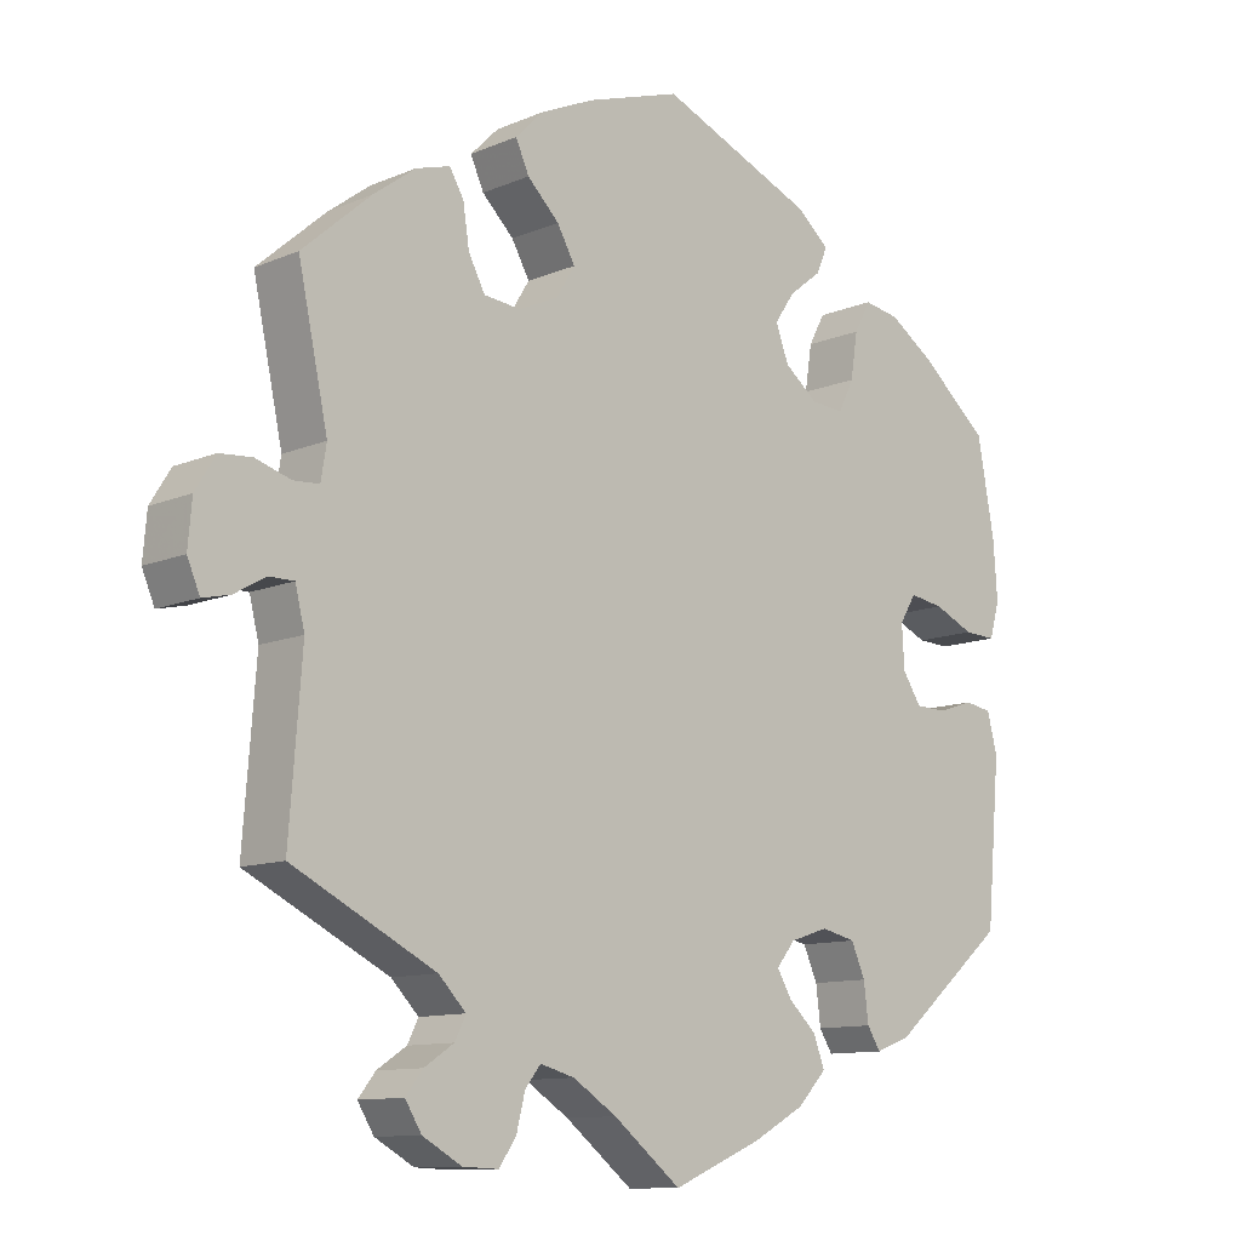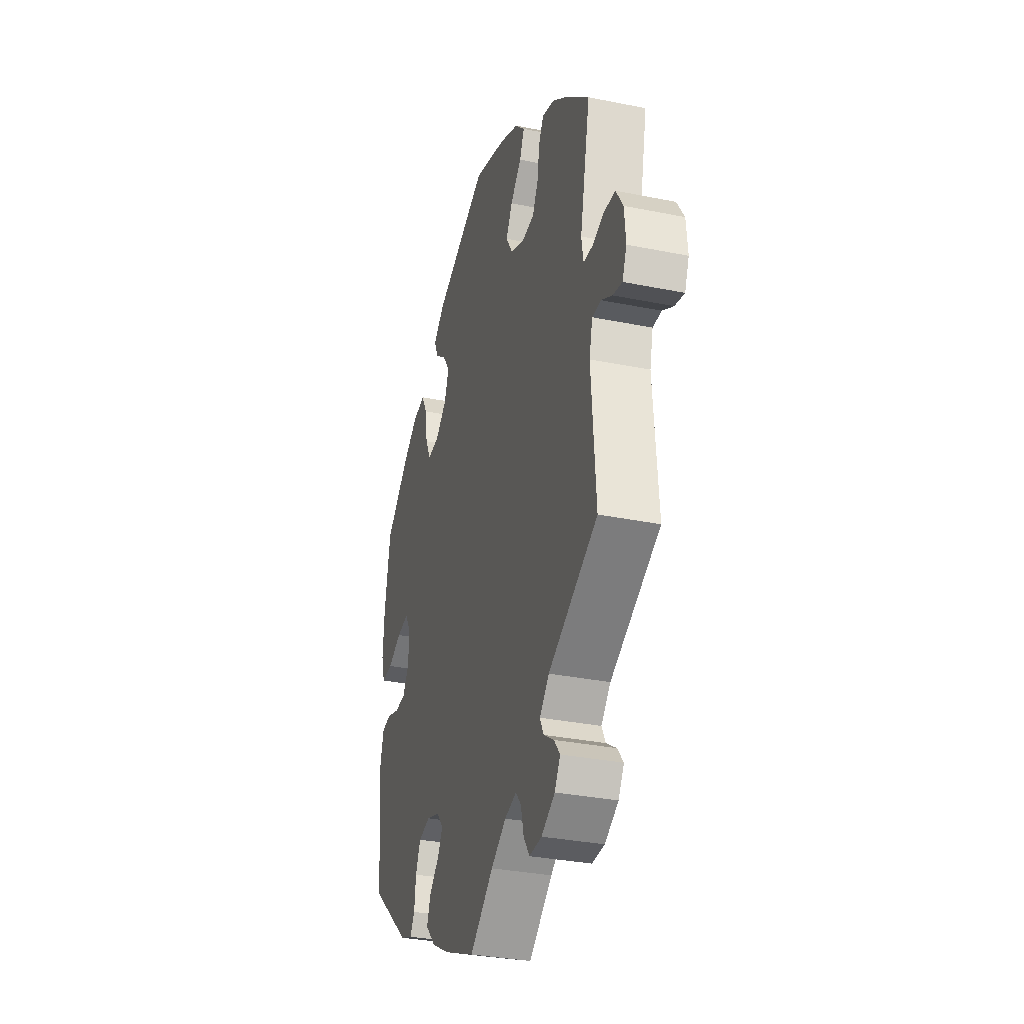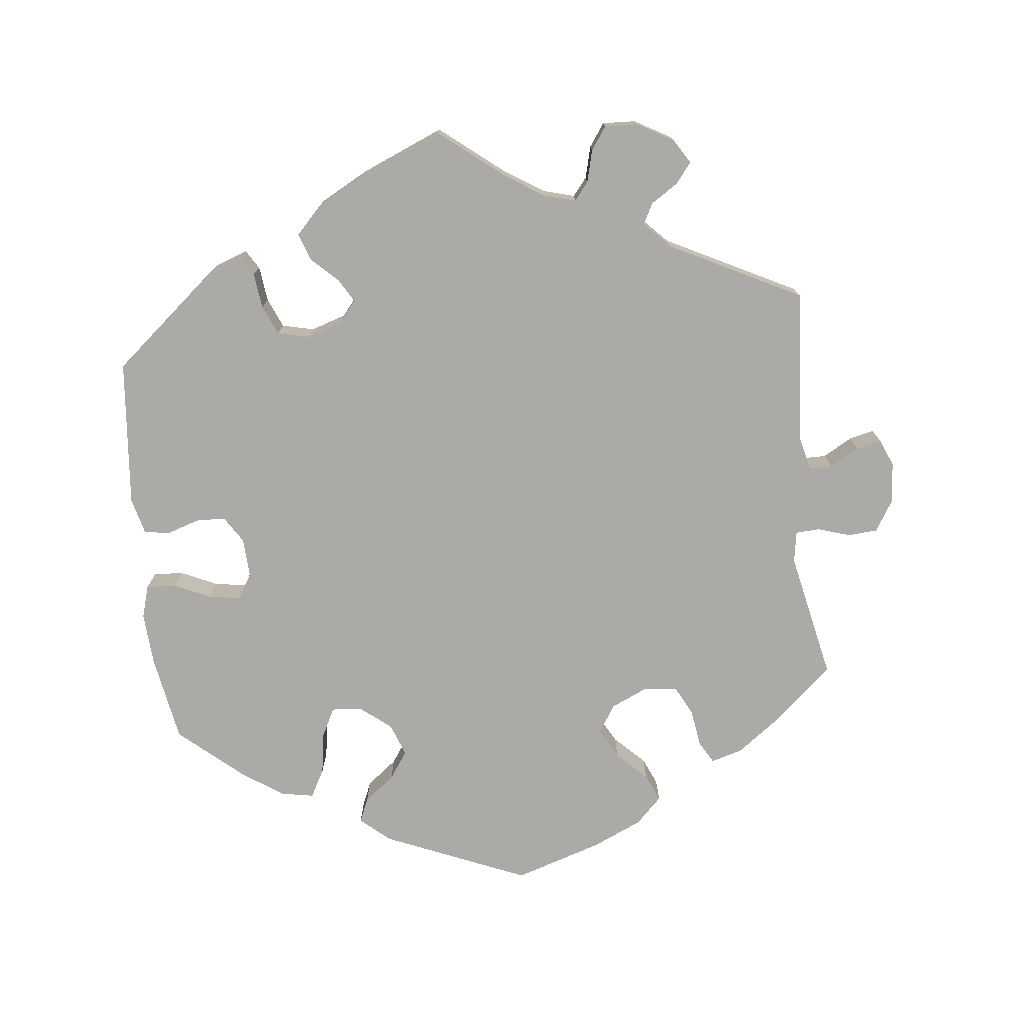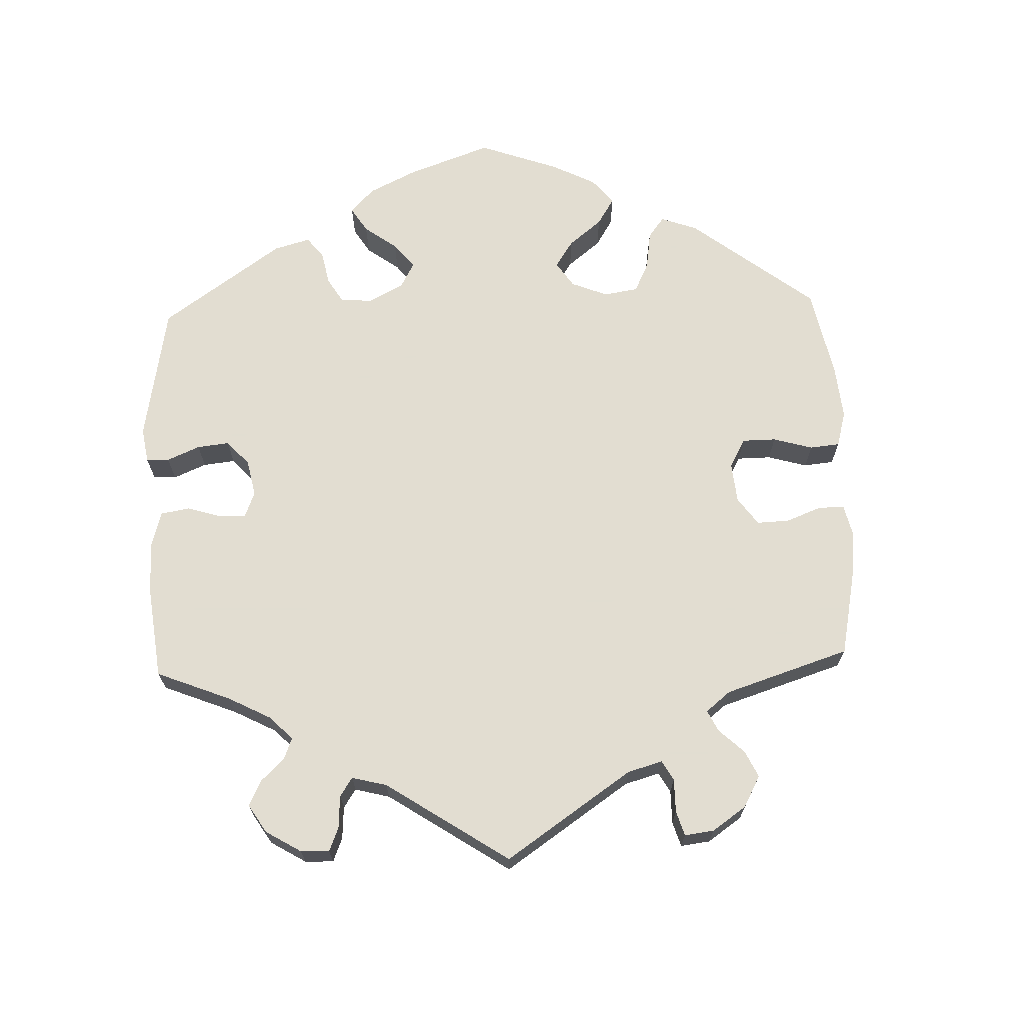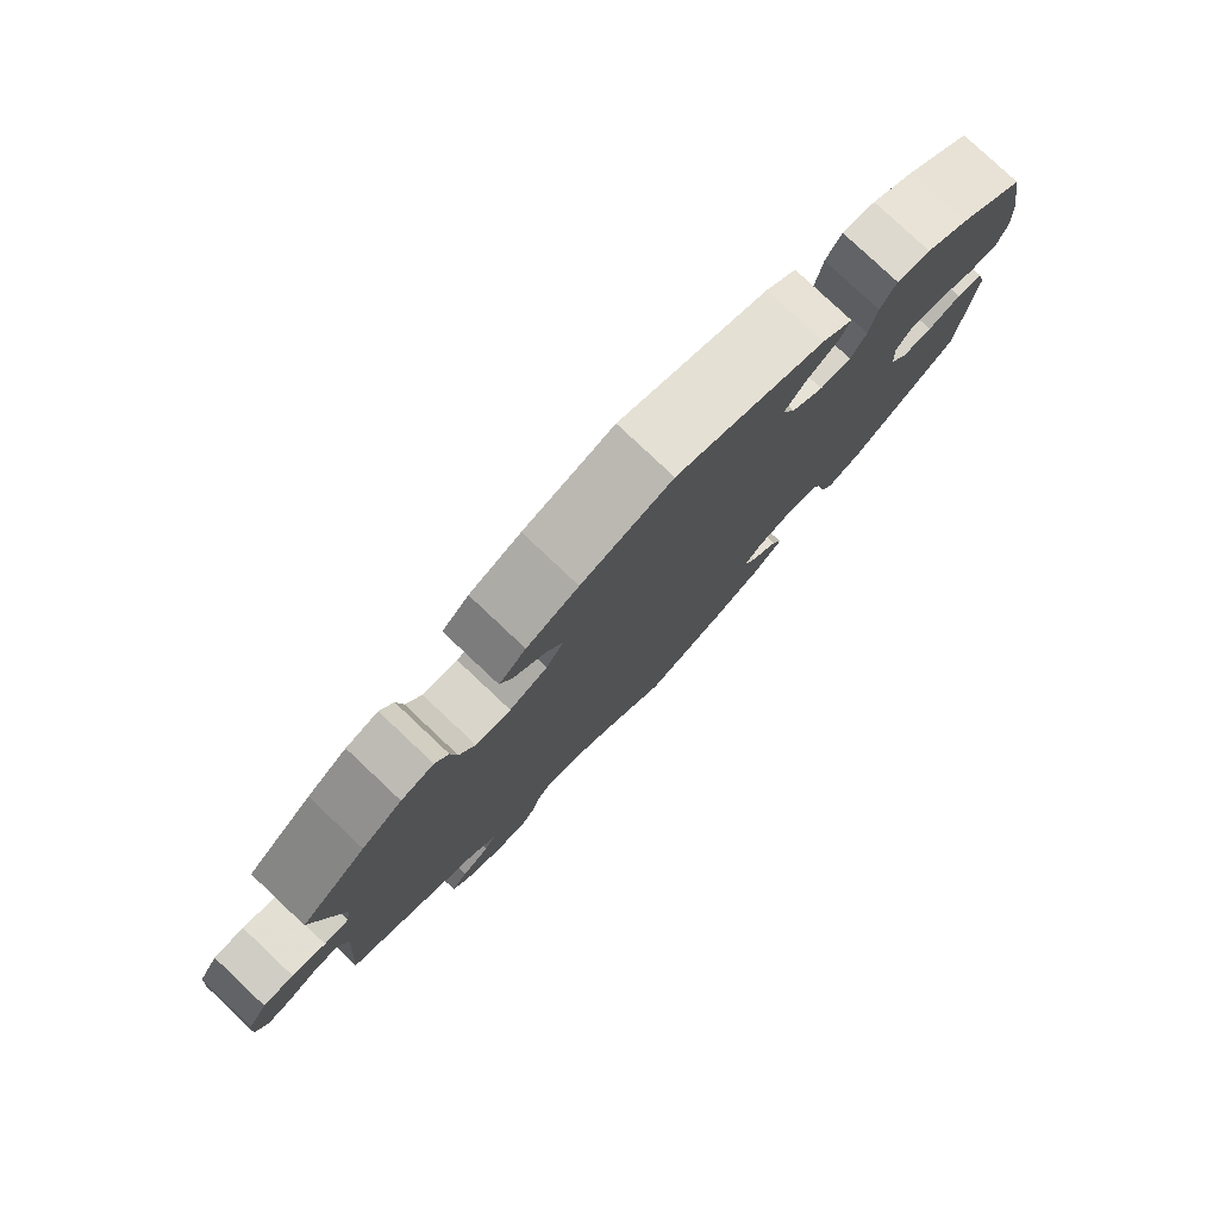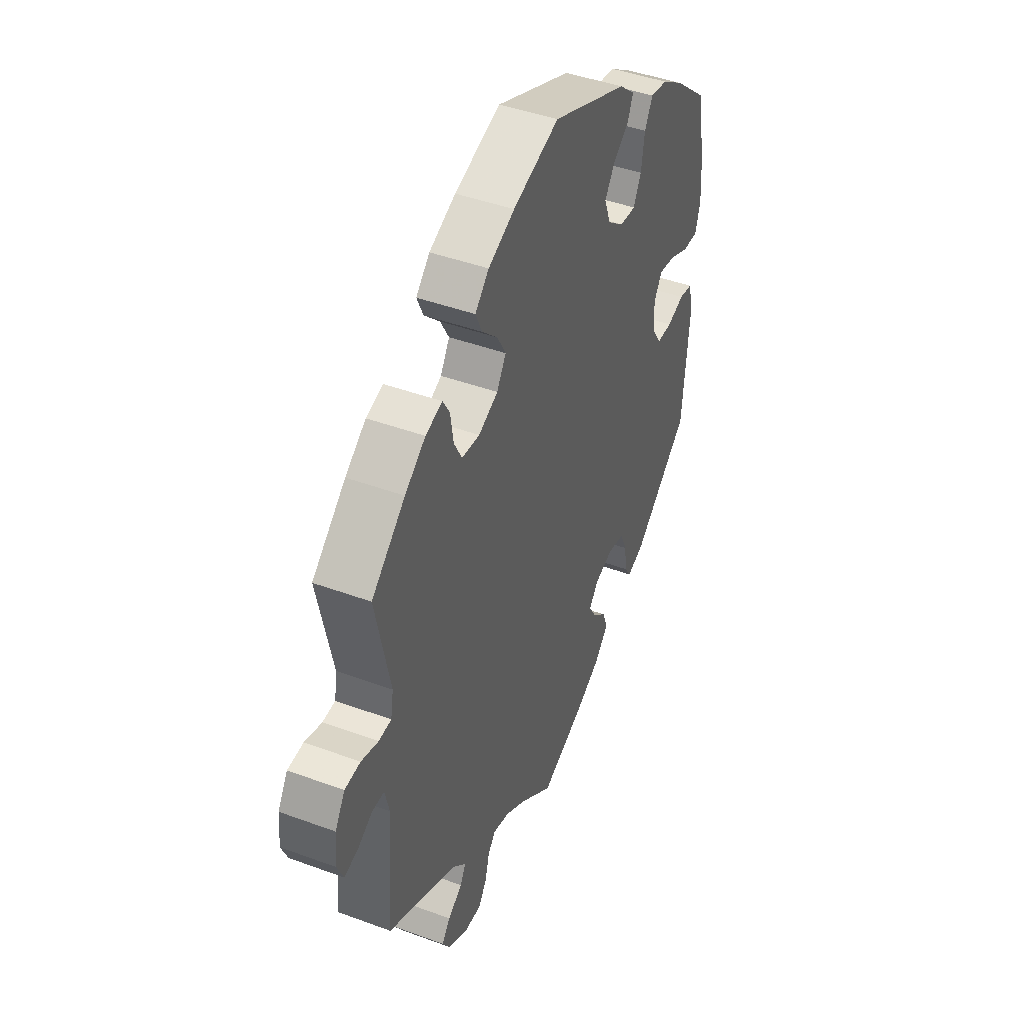
<metadata>
{"format":"obj","ext":"obj","renderer":"f3d","projection":"perspective","resolution":1024,"background":"white","views":[{"elev":-11.1,"azim":-43.8,"up":"+Z"},{"elev":-32.6,"azim":-105.7,"up":"+Z"},{"elev":-75.9,"azim":-174.0,"up":"+Y"},{"elev":68.6,"azim":-122.0,"up":"+Y"},{"elev":79.5,"azim":-46.7,"up":"+Z"},{"elev":44.3,"azim":-66.7,"up":"+Z"}]}
</metadata>
<code>
v 0.352 0.07 -0.414
v 0.307 0.07 -0.431
v 0.29 0.07 -0.404
v 0.284 0.07 -0.355
v 0.266 0.07 -0.314
v 0.222 0.07 -0.304
v 0.173 0.07 -0.32
v 0.149 0.07 -0.35
v 0.168 0.07 -0.382
v 0.204 0.07 -0.416
v 0.218 0.07 -0.454
v 0.181 0.07 -0.493
v 0.115 0.07 -0.529
v 0 0.07 -0.578
v -0.087 0.07 -0.509
v -0.143 0.07 -0.473
v -0.187 0.07 -0.461
v -0.207 0.07 -0.486
v -0.218 0.07 -0.53
v -0.24 0.07 -0.562
v -0.286 0.07 -0.56
v -0.336 0.07 -0.532
v -0.357 0.07 -0.498
v -0.335 0.07 -0.47
v -0.297 0.07 -0.445
v -0.283 0.07 -0.417
v -0.318 0.07 -0.381
v -0.501 0.07 -0.289
v -0.485 0.07 -0.078
v -0.497 0.07 -0.029
v -0.529 0.07 -0.029
v -0.569 0.07 -0.052
v -0.604 0.07 -0.06
v -0.62 0.07 -0.022
v -0.615 0.07 0.035
v -0.589 0.07 0.077
v -0.548 0.07 0.08
v -0.503 0.07 0.066
v -0.47 0.07 0.068
v -0.463 0.07 0.111
v -0.501 0.07 0.289
v -0.413 0.07 0.366
v -0.359 0.07 0.406
v -0.315 0.07 0.419
v -0.297 0.07 0.388
v -0.289 0.07 0.336
v -0.268 0.07 0.296
v -0.221 0.07 0.291
v -0.17 0.07 0.314
v -0.146 0.07 0.353
v -0.169 0.07 0.394
v -0.21 0.07 0.434
v -0.227 0.07 0.472
v -0.191 0.07 0.508
v -0.122 0.07 0.539
v -0.001 0.07 0.578
v 0.198 0.07 0.495
v 0.239 0.07 0.46
v 0.225 0.07 0.427
v 0.183 0.07 0.394
v 0.157 0.07 0.356
v 0.174 0.07 0.311
v 0.217 0.07 0.277
v 0.259 0.07 0.274
v 0.279 0.07 0.314
v 0.288 0.07 0.372
v 0.309 0.07 0.411
v 0.354 0.07 0.403
v 0.411 0.07 0.365
v 0.5 0.07 0.289
v 0.522 0.07 0.168
v 0.527 0.07 0.095
v 0.514 0.07 0.05
v 0.473 0.07 0.052
v 0.422 0.07 0.075
v 0.378 0.07 0.082
v 0.357 0.07 0.047
v 0.36 0.07 -0.007
v 0.384 0.07 -0.044
v 0.425 0.07 -0.045
v 0.47 0.07 -0.03
v 0.505 0.07 -0.036
v 0.518 0.07 -0.086
v 0.5 0.07 -0.289
v 0.352 0 -0.414
v 0.307 0 -0.431
v 0.29 0 -0.404
v 0.284 0 -0.355
v 0.266 0 -0.314
v 0.222 0 -0.304
v 0.173 0 -0.32
v 0.149 0 -0.35
v 0.168 0 -0.382
v 0.204 0 -0.416
v 0.218 0 -0.454
v 0.181 0 -0.493
v 0.115 0 -0.529
v 0 0 -0.578
v -0.087 0 -0.509
v -0.143 0 -0.473
v -0.187 0 -0.461
v -0.207 0 -0.486
v -0.218 0 -0.53
v -0.24 0 -0.562
v -0.286 0 -0.56
v -0.336 0 -0.532
v -0.357 0 -0.498
v -0.335 0 -0.47
v -0.297 0 -0.445
v -0.283 0 -0.417
v -0.318 0 -0.381
v -0.501 0 -0.289
v -0.485 0 -0.078
v -0.497 0 -0.029
v -0.529 0 -0.029
v -0.569 0 -0.052
v -0.604 0 -0.06
v -0.62 0 -0.022
v -0.615 0 0.035
v -0.589 0 0.077
v -0.548 0 0.08
v -0.503 0 0.066
v -0.47 0 0.068
v -0.463 0 0.111
v -0.501 0 0.289
v -0.413 0 0.366
v -0.359 0 0.406
v -0.315 0 0.419
v -0.297 0 0.388
v -0.289 0 0.336
v -0.268 0 0.296
v -0.221 0 0.291
v -0.17 0 0.314
v -0.146 0 0.353
v -0.169 0 0.394
v -0.21 0 0.434
v -0.227 0 0.472
v -0.191 0 0.508
v -0.122 0 0.539
v -0.001 0 0.578
v 0.198 0 0.495
v 0.239 0 0.46
v 0.225 0 0.427
v 0.183 0 0.394
v 0.157 0 0.356
v 0.174 0 0.311
v 0.217 0 0.277
v 0.259 0 0.274
v 0.279 0 0.314
v 0.288 0 0.372
v 0.309 0 0.411
v 0.354 0 0.403
v 0.411 0 0.365
v 0.5 0 0.289
v 0.522 0 0.168
v 0.527 0 0.095
v 0.514 0 0.05
v 0.473 0 0.052
v 0.422 0 0.075
v 0.378 0 0.082
v 0.357 0 0.047
v 0.36 0 -0.007
v 0.384 0 -0.044
v 0.425 0 -0.045
v 0.47 0 -0.03
v 0.505 0 -0.036
v 0.518 0 -0.086
v 0.5 0 -0.289
f 80 81 82 83
f 79 80 83 84
f 78 79 84 1
f 72 73 74 75
f 72 75 76
f 71 72 76
f 70 71 76
f 69 70 76 77
f 65 66 67 68
f 64 65 68 69
f 57 58 59 60
f 57 60 61
f 56 57 61
f 55 56 61 62
f 51 52 53 54
f 50 51 54 55
f 43 44 45 46
f 43 46 47
f 40 41 42 43
f 39 40 43 47
f 35 36 37 38
f 35 38 39
f 34 35 39
f 31 32 33 34
f 30 31 34 39
f 29 30 39 47
f 27 28 29 47
f 22 23 24 25
f 22 25 26
f 21 22 26
f 18 19 20 21
f 17 18 21 26
f 16 17 26 27
f 12 13 14 15
f 12 15 16
f 9 10 11 12
f 8 9 12 16
f 7 8 16 27
f 1 2 3 4
f 77 78 1 4
f 64 69 77 4
f 63 64 4 5
f 50 55 62 63
f 49 50 63 5
f 48 49 5 6
f 27 47 48
f 6 7 27 48
f 167 166 165 164
f 168 167 164 163
f 85 168 163 162
f 159 158 157 156
f 160 159 156
f 160 156 155
f 160 155 154
f 161 160 154 153
f 152 151 150 149
f 153 152 149 148
f 144 143 142 141
f 145 144 141
f 145 141 140
f 146 145 140 139
f 138 137 136 135
f 139 138 135 134
f 130 129 128 127
f 131 130 127
f 127 126 125 124
f 131 127 124 123
f 122 121 120 119
f 123 122 119
f 123 119 118
f 118 117 116 115
f 123 118 115 114
f 131 123 114 113
f 131 113 112 111
f 109 108 107 106
f 110 109 106
f 110 106 105
f 105 104 103 102
f 110 105 102 101
f 111 110 101 100
f 99 98 97 96
f 100 99 96
f 96 95 94 93
f 100 96 93 92
f 111 100 92 91
f 88 87 86 85
f 88 85 162 161
f 88 161 153 148
f 89 88 148 147
f 147 146 139 134
f 89 147 134 133
f 90 89 133 132
f 132 131 111
f 132 111 91 90
f 1 85 86 2
f 2 86 87 3
f 3 87 88 4
f 4 88 89 5
f 5 89 90 6
f 6 90 91 7
f 7 91 92 8
f 8 92 93 9
f 9 93 94 10
f 10 94 95 11
f 11 95 96 12
f 12 96 97 13
f 13 97 98 14
f 14 98 99 15
f 15 99 100 16
f 16 100 101 17
f 17 101 102 18
f 18 102 103 19
f 19 103 104 20
f 20 104 105 21
f 21 105 106 22
f 22 106 107 23
f 23 107 108 24
f 24 108 109 25
f 25 109 110 26
f 26 110 111 27
f 27 111 112 28
f 28 112 113 29
f 29 113 114 30
f 30 114 115 31
f 31 115 116 32
f 32 116 117 33
f 33 117 118 34
f 34 118 119 35
f 35 119 120 36
f 36 120 121 37
f 37 121 122 38
f 38 122 123 39
f 39 123 124 40
f 40 124 125 41
f 41 125 126 42
f 42 126 127 43
f 43 127 128 44
f 44 128 129 45
f 45 129 130 46
f 46 130 131 47
f 47 131 132 48
f 48 132 133 49
f 49 133 134 50
f 50 134 135 51
f 51 135 136 52
f 52 136 137 53
f 53 137 138 54
f 54 138 139 55
f 55 139 140 56
f 56 140 141 57
f 57 141 142 58
f 58 142 143 59
f 59 143 144 60
f 60 144 145 61
f 61 145 146 62
f 62 146 147 63
f 63 147 148 64
f 64 148 149 65
f 65 149 150 66
f 66 150 151 67
f 67 151 152 68
f 68 152 153 69
f 69 153 154 70
f 70 154 155 71
f 71 155 156 72
f 72 156 157 73
f 73 157 158 74
f 74 158 159 75
f 75 159 160 76
f 76 160 161 77
f 77 161 162 78
f 78 162 163 79
f 79 163 164 80
f 80 164 165 81
f 81 165 166 82
f 82 166 167 83
f 83 167 168 84
f 84 168 85 1

</code>
